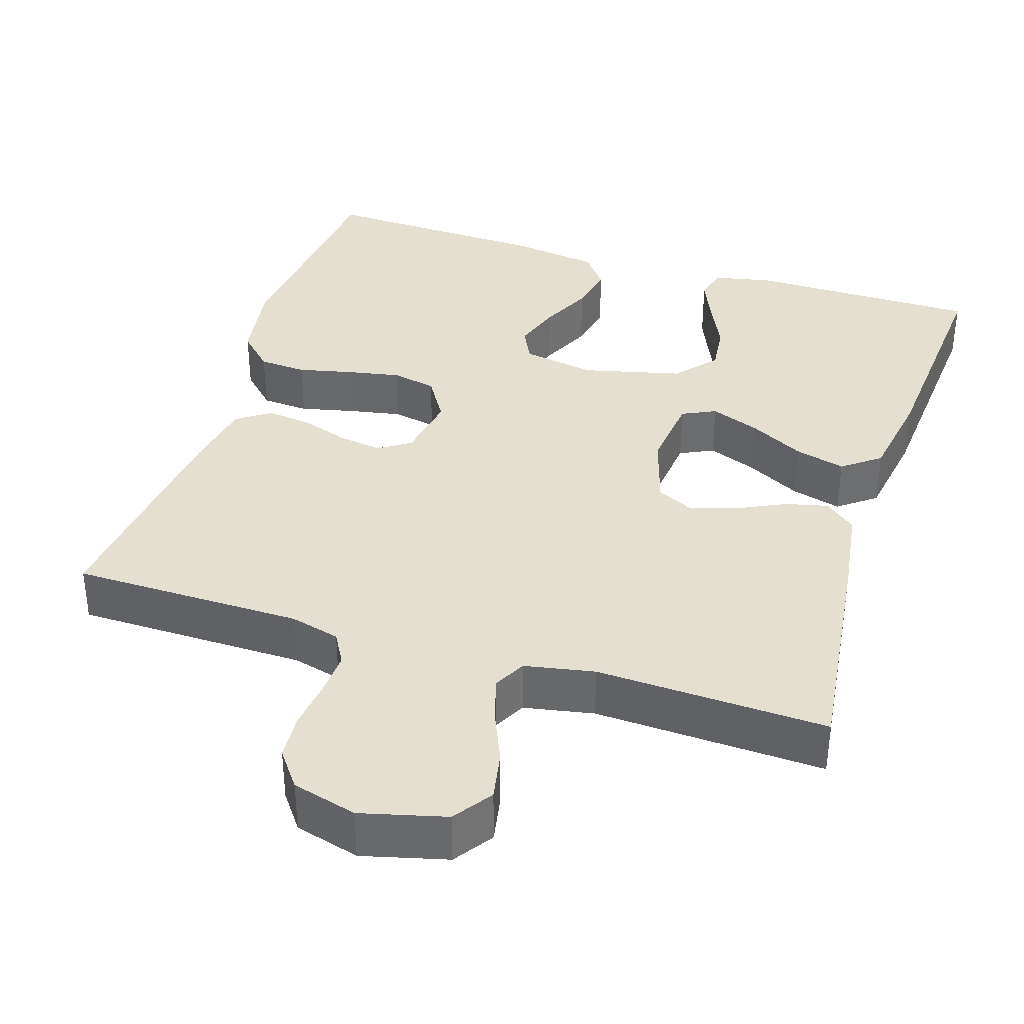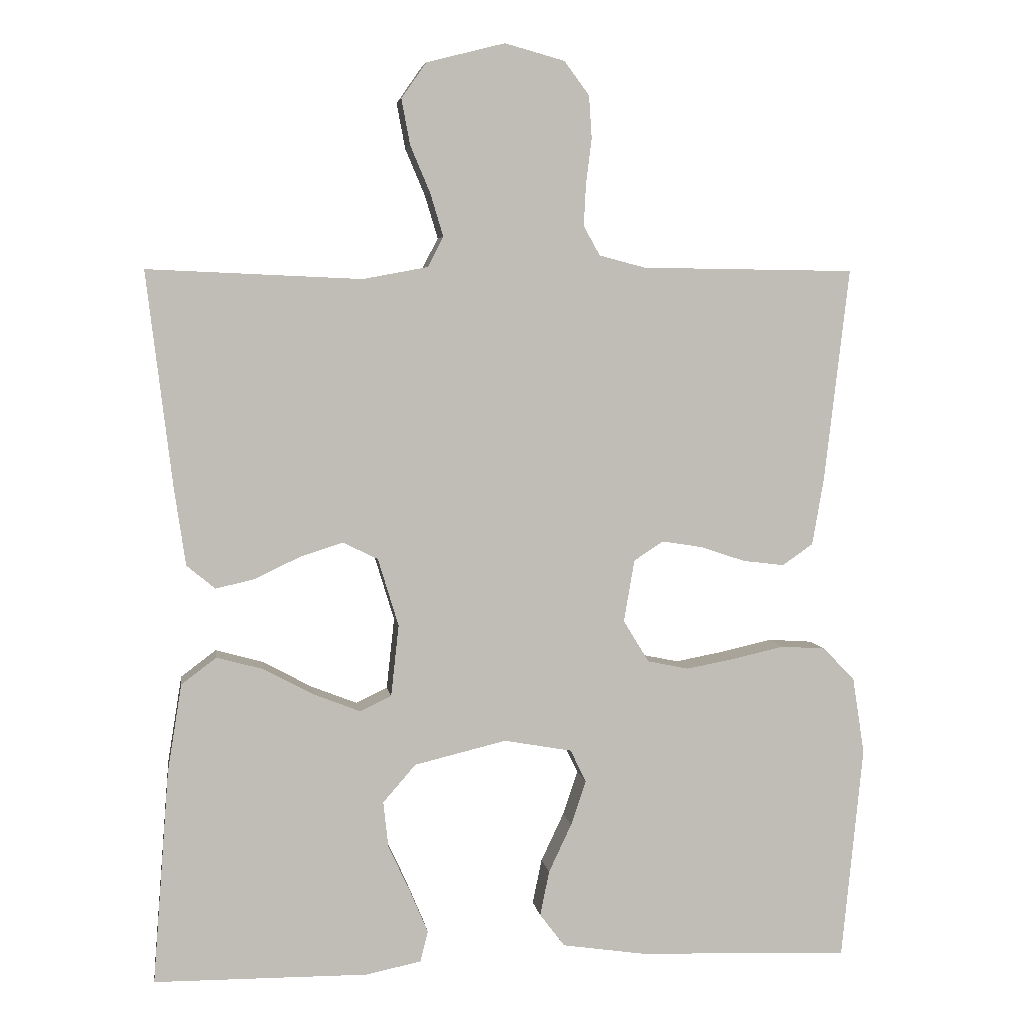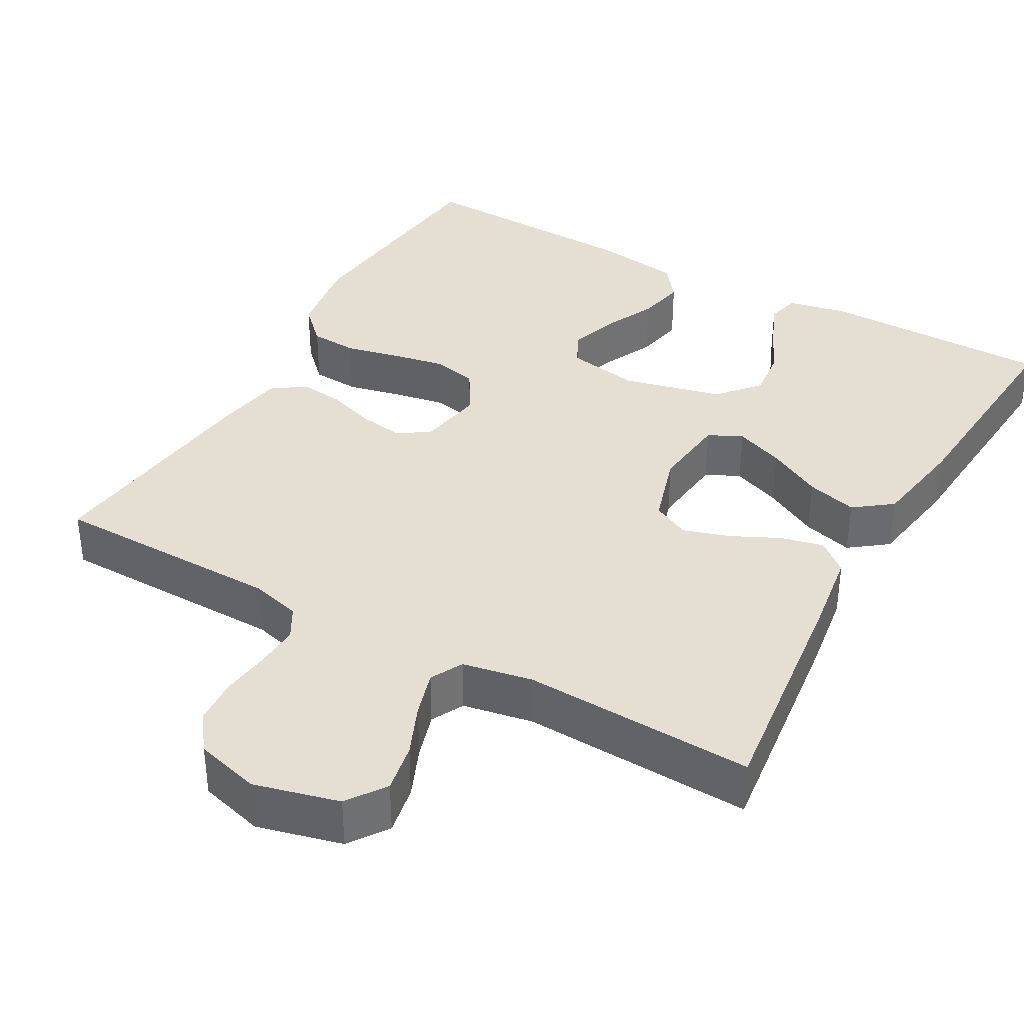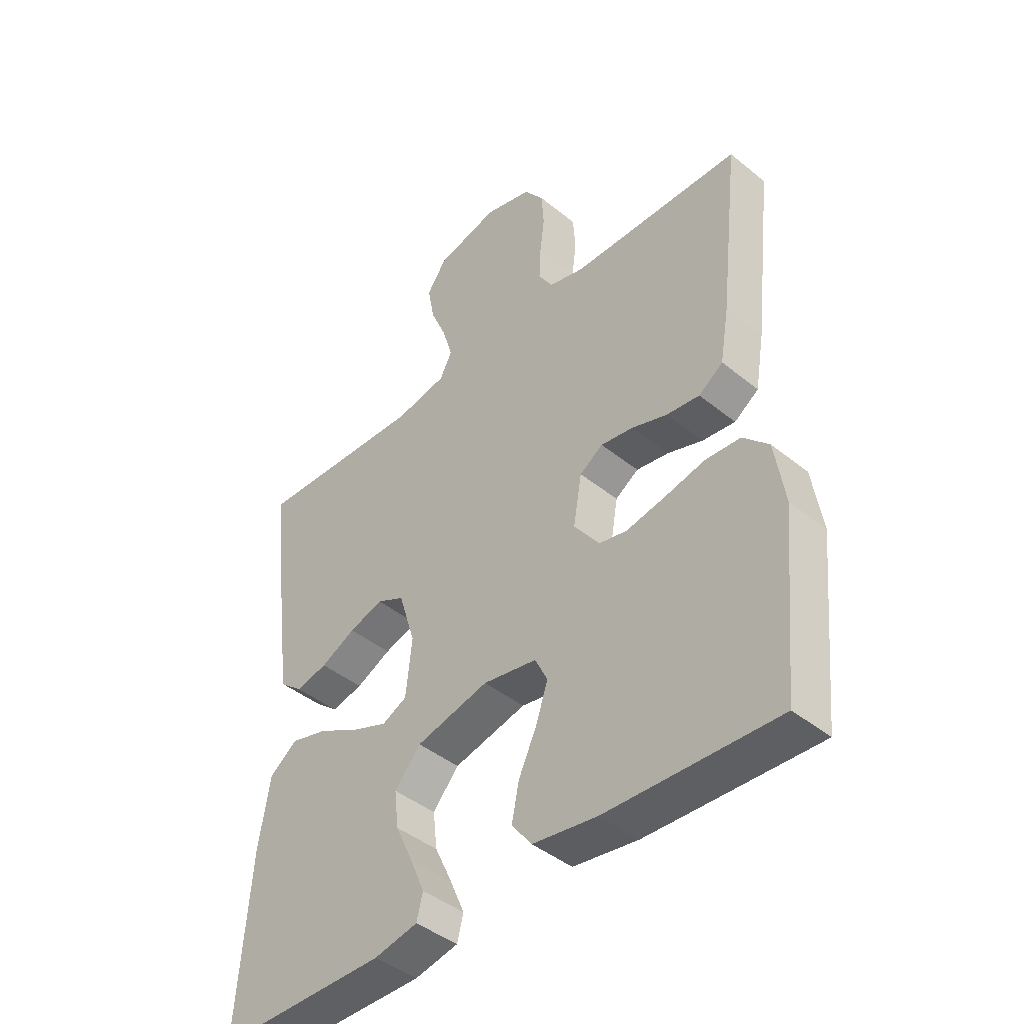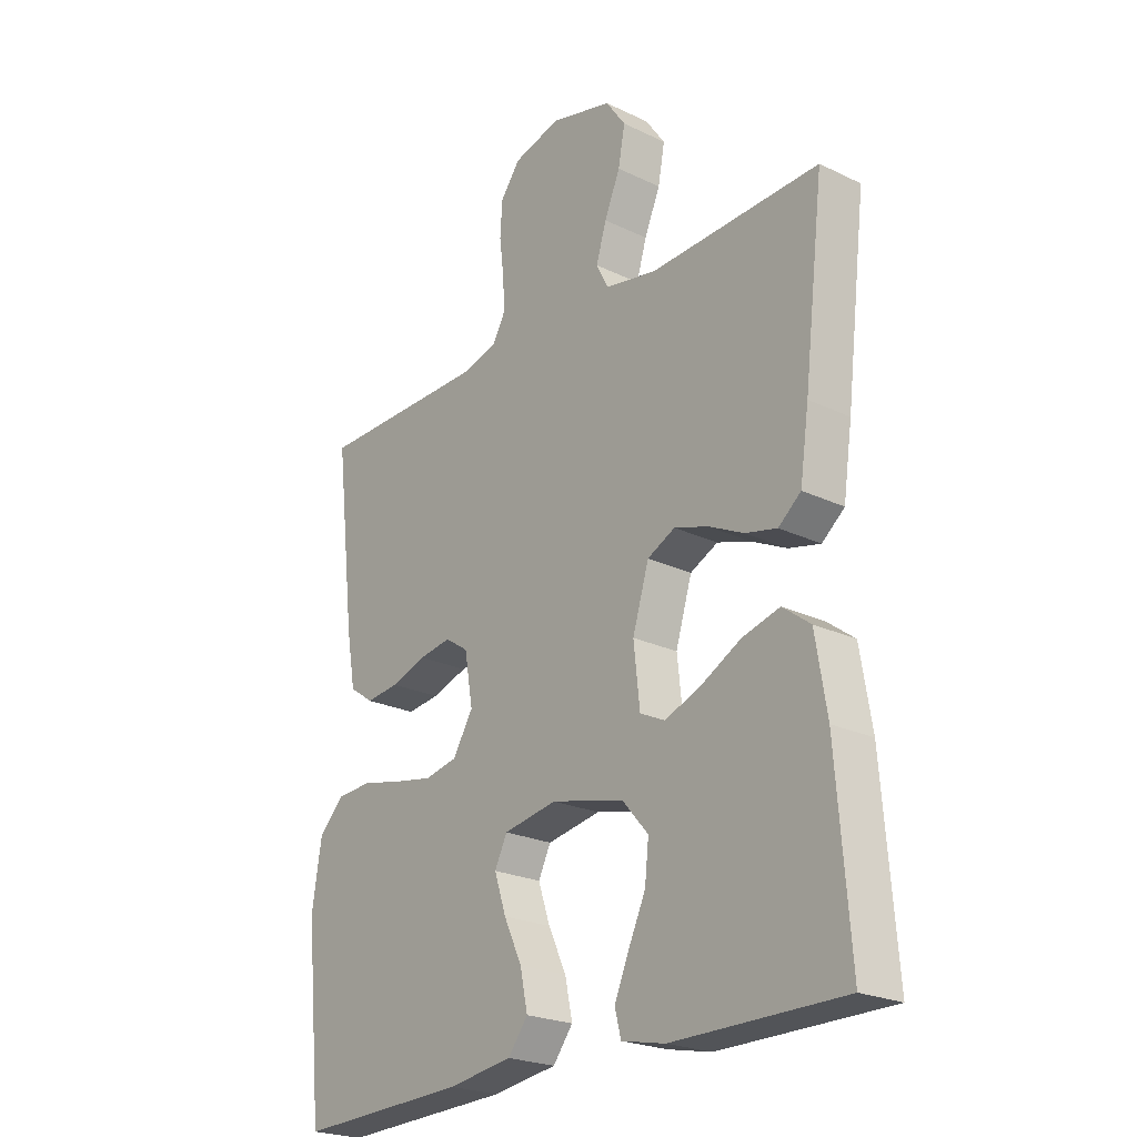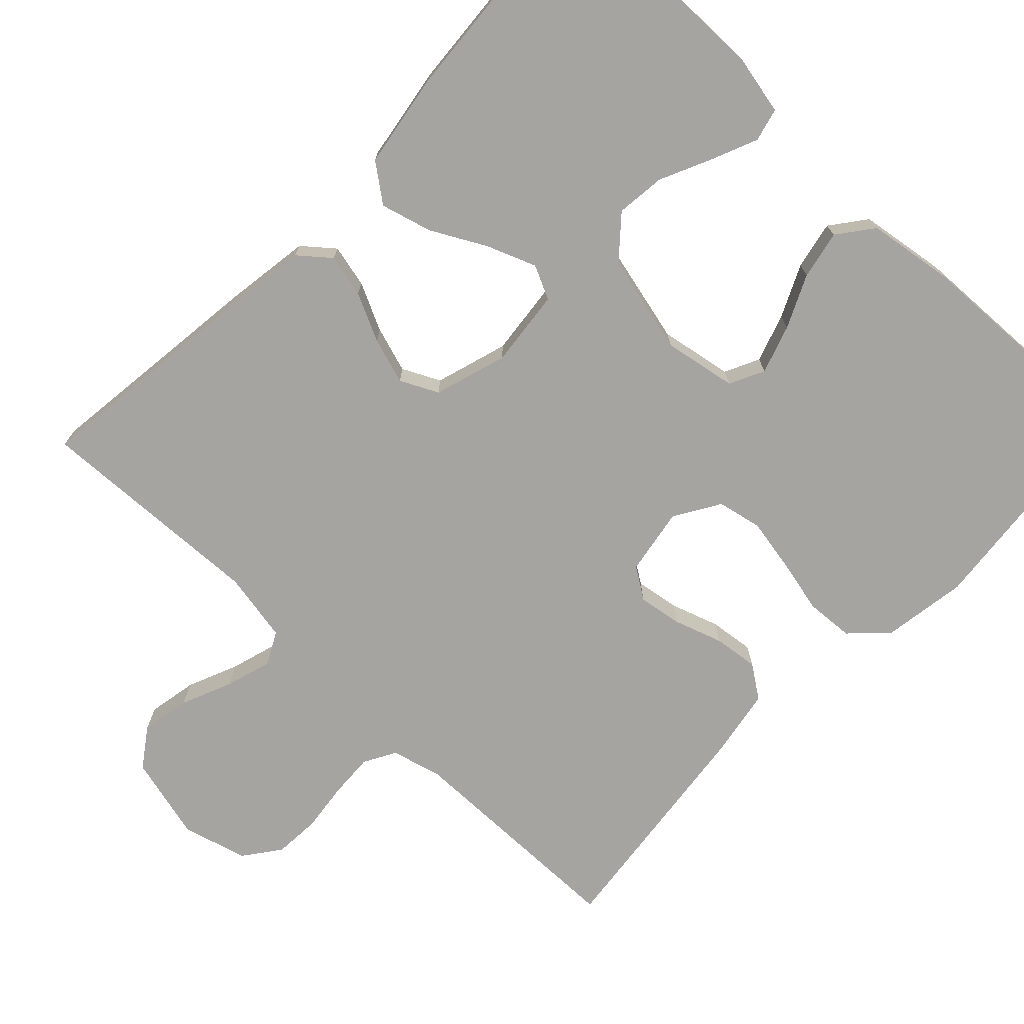
<metadata>
{"format":"obj","ext":"obj","renderer":"f3d","projection":"perspective","resolution":1024,"background":"white","views":[{"elev":36.8,"azim":17.5,"up":"+Y"},{"elev":5.0,"azim":171.7,"up":"+Z"},{"elev":37.0,"azim":29.3,"up":"+Y"},{"elev":-43.3,"azim":-133.8,"up":"+Z"},{"elev":-23.1,"azim":50.8,"up":"+Z"},{"elev":-73.2,"azim":136.3,"up":"+Y"}]}
</metadata>
<code>
v 0.5 0.07 0.5
v 0.464 0.07 0.2
v 0.448 0.07 0.09
v 0.408 0.07 0.057
v 0.352 0.07 0.07
v 0.29 0.07 0.1
v 0.23 0.07 0.119
v 0.181 0.07 0.095
v 0.152 0.07 0
v 0.163 0.07 -0.1
v 0.207 0.07 -0.121
v 0.271 0.07 -0.096
v 0.342 0.07 -0.058
v 0.408 0.07 -0.04
v 0.457 0.07 -0.077
v 0.477 0.07 -0.2
v 0.5 0.07 -0.5
v 0.2 0.07 -0.502
v 0.123 0.07 -0.486
v 0.112 0.07 -0.443
v 0.137 0.07 -0.384
v 0.168 0.07 -0.317
v 0.175 0.07 -0.253
v 0.129 0.07 -0.2
v 0 0.07 -0.169
v -0.095 0.07 -0.186
v -0.117 0.07 -0.231
v -0.096 0.07 -0.294
v -0.064 0.07 -0.362
v -0.051 0.07 -0.425
v -0.086 0.07 -0.471
v -0.2 0.07 -0.488
v -0.5 0.07 -0.5
v -0.53 0.07 -0.2
v -0.513 0.07 -0.091
v -0.468 0.07 -0.046
v -0.406 0.07 -0.042
v -0.335 0.07 -0.058
v -0.266 0.07 -0.071
v -0.208 0.07 -0.059
v -0.172 0.07 0
v -0.187 0.07 0.087
v -0.228 0.07 0.114
v -0.285 0.07 0.105
v -0.348 0.07 0.084
v -0.406 0.07 0.077
v -0.449 0.07 0.107
v -0.465 0.07 0.2
v -0.5 0.07 0.5
v -0.2 0.07 0.504
v -0.135 0.07 0.521
v -0.112 0.07 0.562
v -0.115 0.07 0.62
v -0.123 0.07 0.684
v -0.119 0.07 0.744
v -0.084 0.07 0.791
v 0 0.07 0.814
v 0.11 0.07 0.786
v 0.145 0.07 0.736
v 0.133 0.07 0.672
v 0.105 0.07 0.606
v 0.087 0.07 0.546
v 0.109 0.07 0.504
v 0.2 0.07 0.487
v 0.5 0 0.5
v 0.464 0 0.2
v 0.448 0 0.09
v 0.408 0 0.057
v 0.352 0 0.07
v 0.29 0 0.1
v 0.23 0 0.119
v 0.181 0 0.095
v 0.152 0 0
v 0.163 0 -0.1
v 0.207 0 -0.121
v 0.271 0 -0.096
v 0.342 0 -0.058
v 0.408 0 -0.04
v 0.457 0 -0.077
v 0.477 0 -0.2
v 0.5 0 -0.5
v 0.2 0 -0.502
v 0.123 0 -0.486
v 0.112 0 -0.443
v 0.137 0 -0.384
v 0.168 0 -0.317
v 0.175 0 -0.253
v 0.129 0 -0.2
v 0 0 -0.169
v -0.095 0 -0.186
v -0.117 0 -0.231
v -0.096 0 -0.294
v -0.064 0 -0.362
v -0.051 0 -0.425
v -0.086 0 -0.471
v -0.2 0 -0.488
v -0.5 0 -0.5
v -0.53 0 -0.2
v -0.513 0 -0.091
v -0.468 0 -0.046
v -0.406 0 -0.042
v -0.335 0 -0.058
v -0.266 0 -0.071
v -0.208 0 -0.059
v -0.172 0 0
v -0.187 0 0.087
v -0.228 0 0.114
v -0.285 0 0.105
v -0.348 0 0.084
v -0.406 0 0.077
v -0.449 0 0.107
v -0.465 0 0.2
v -0.5 0 0.5
v -0.2 0 0.504
v -0.135 0 0.521
v -0.112 0 0.562
v -0.115 0 0.62
v -0.123 0 0.684
v -0.119 0 0.744
v -0.084 0 0.791
v 0 0 0.814
v 0.11 0 0.786
v 0.145 0 0.736
v 0.133 0 0.672
v 0.105 0 0.606
v 0.087 0 0.546
v 0.109 0 0.504
v 0.2 0 0.487
f 58 59 60 61
f 58 61 62
f 57 58 62
f 56 57 62
f 53 54 55 56
f 52 53 56 62
f 51 52 62 63
f 47 48 49 50
f 44 45 46 47
f 43 44 47 50
f 42 43 50 51
f 35 36 37 38
f 35 38 39
f 34 35 39
f 33 34 39 40
f 31 32 33 40
f 28 29 30 31
f 27 28 31 40
f 19 20 21 22
f 17 18 19 22
f 17 22 23
f 16 17 23 24
f 12 13 14 15
f 11 12 15 16
f 3 4 5 6
f 3 6 7
f 64 1 2 3
f 64 3 7
f 63 64 7 8
f 41 42 51 63
f 41 63 8 9
f 26 27 40 41
f 25 26 41 9
f 11 16 24 25
f 10 11 25
f 9 10 25
f 125 124 123 122
f 126 125 122
f 126 122 121
f 126 121 120
f 120 119 118 117
f 126 120 117 116
f 127 126 116 115
f 114 113 112 111
f 111 110 109 108
f 114 111 108 107
f 115 114 107 106
f 102 101 100 99
f 103 102 99
f 103 99 98
f 104 103 98 97
f 104 97 96 95
f 95 94 93 92
f 104 95 92 91
f 86 85 84 83
f 86 83 82 81
f 87 86 81
f 88 87 81 80
f 79 78 77 76
f 80 79 76 75
f 70 69 68 67
f 71 70 67
f 67 66 65 128
f 71 67 128
f 72 71 128 127
f 127 115 106 105
f 73 72 127 105
f 105 104 91 90
f 73 105 90 89
f 89 88 80 75
f 89 75 74
f 89 74 73
f 1 65 66 2
f 2 66 67 3
f 3 67 68 4
f 4 68 69 5
f 5 69 70 6
f 6 70 71 7
f 7 71 72 8
f 8 72 73 9
f 9 73 74 10
f 10 74 75 11
f 11 75 76 12
f 12 76 77 13
f 13 77 78 14
f 14 78 79 15
f 15 79 80 16
f 16 80 81 17
f 17 81 82 18
f 18 82 83 19
f 19 83 84 20
f 20 84 85 21
f 21 85 86 22
f 22 86 87 23
f 23 87 88 24
f 24 88 89 25
f 25 89 90 26
f 26 90 91 27
f 27 91 92 28
f 28 92 93 29
f 29 93 94 30
f 30 94 95 31
f 31 95 96 32
f 32 96 97 33
f 33 97 98 34
f 34 98 99 35
f 35 99 100 36
f 36 100 101 37
f 37 101 102 38
f 38 102 103 39
f 39 103 104 40
f 40 104 105 41
f 41 105 106 42
f 42 106 107 43
f 43 107 108 44
f 44 108 109 45
f 45 109 110 46
f 46 110 111 47
f 47 111 112 48
f 48 112 113 49
f 49 113 114 50
f 50 114 115 51
f 51 115 116 52
f 52 116 117 53
f 53 117 118 54
f 54 118 119 55
f 55 119 120 56
f 56 120 121 57
f 57 121 122 58
f 58 122 123 59
f 59 123 124 60
f 60 124 125 61
f 61 125 126 62
f 62 126 127 63
f 63 127 128 64
f 64 128 65 1

</code>
